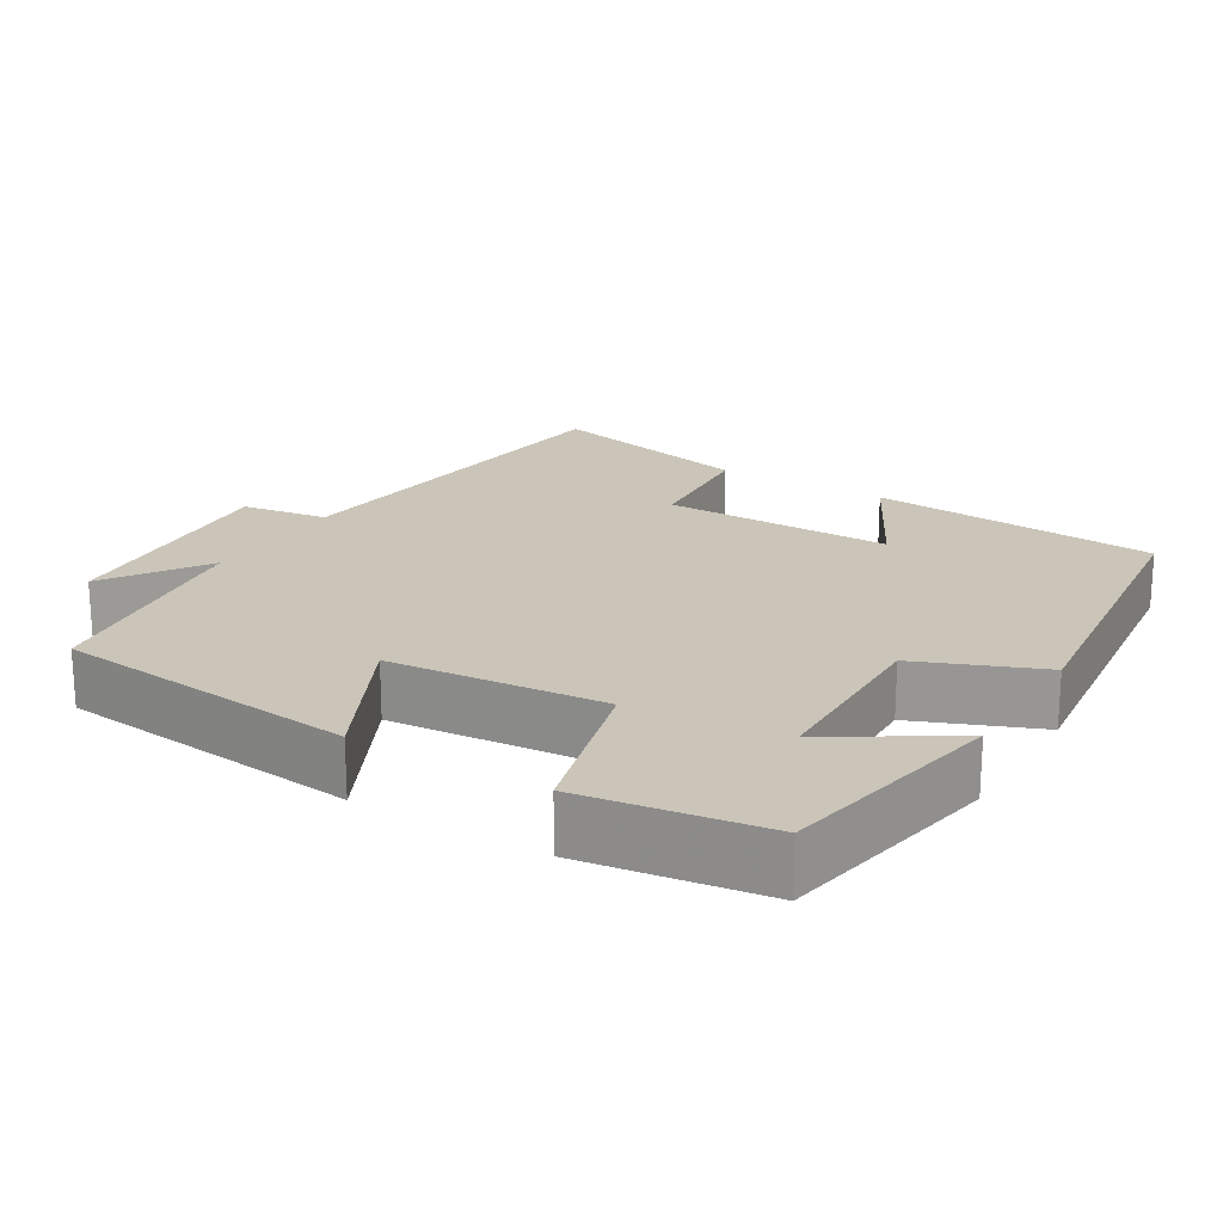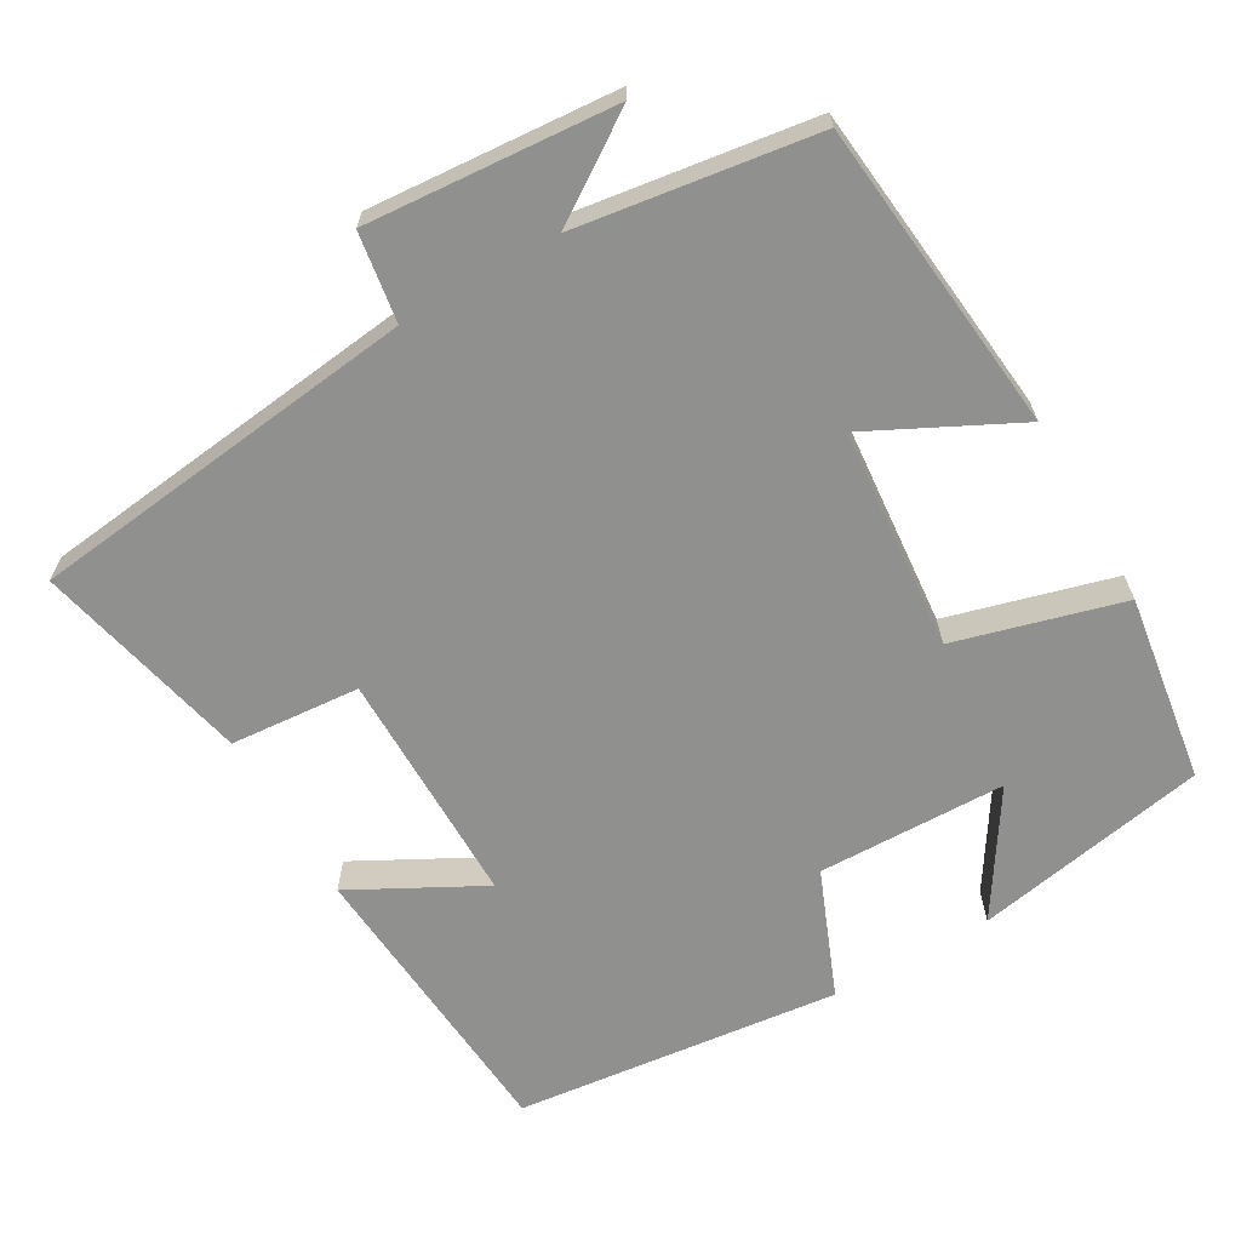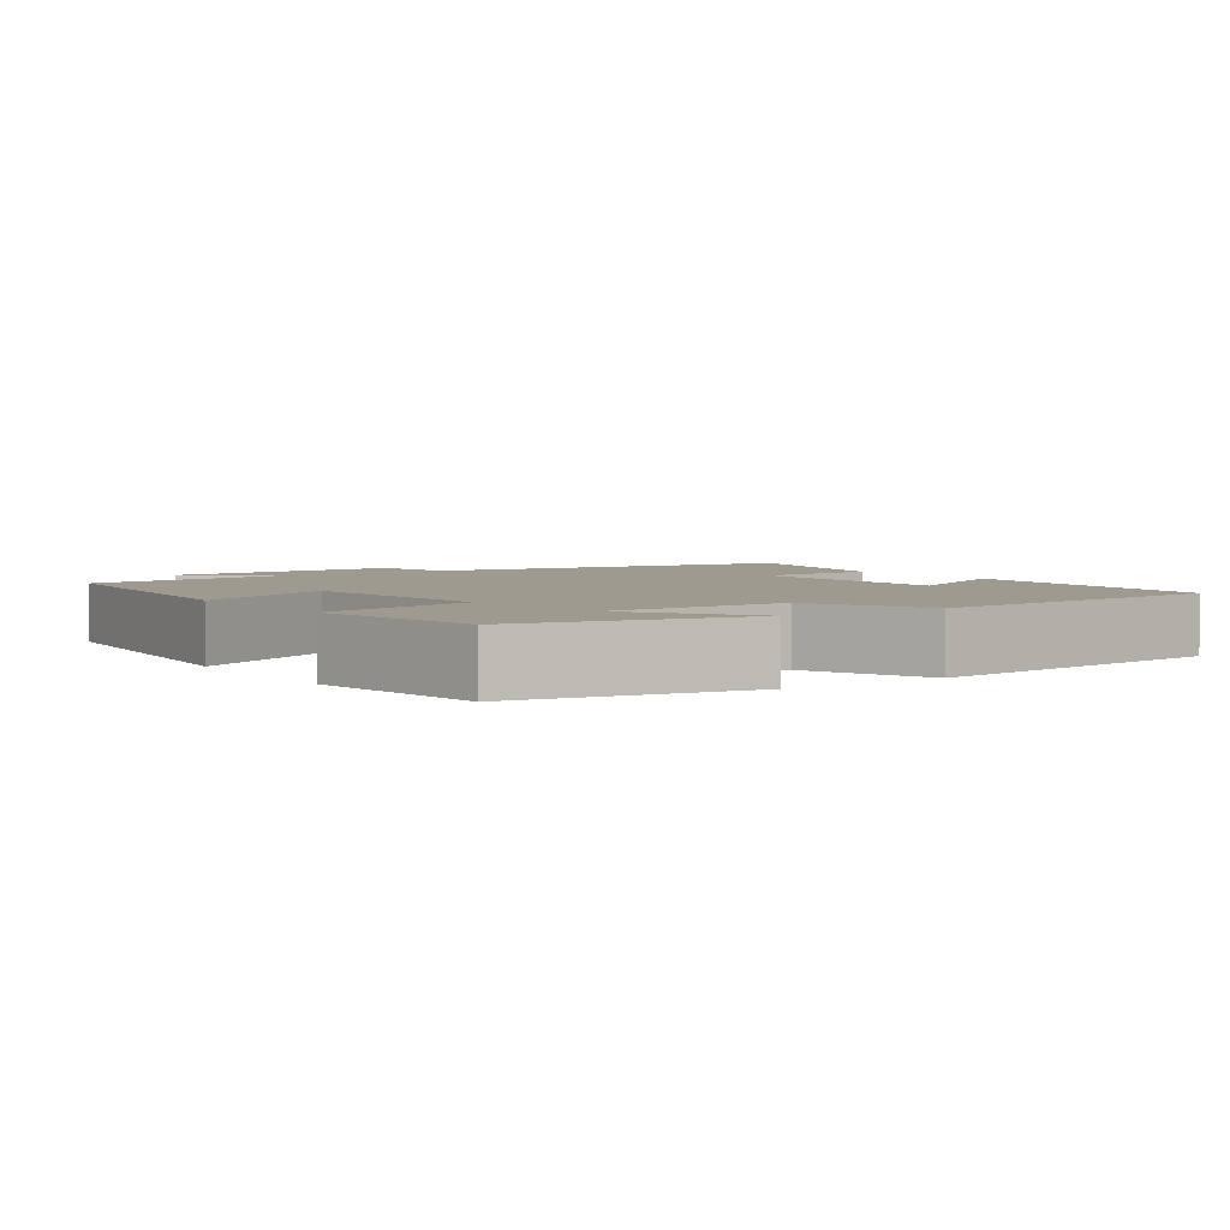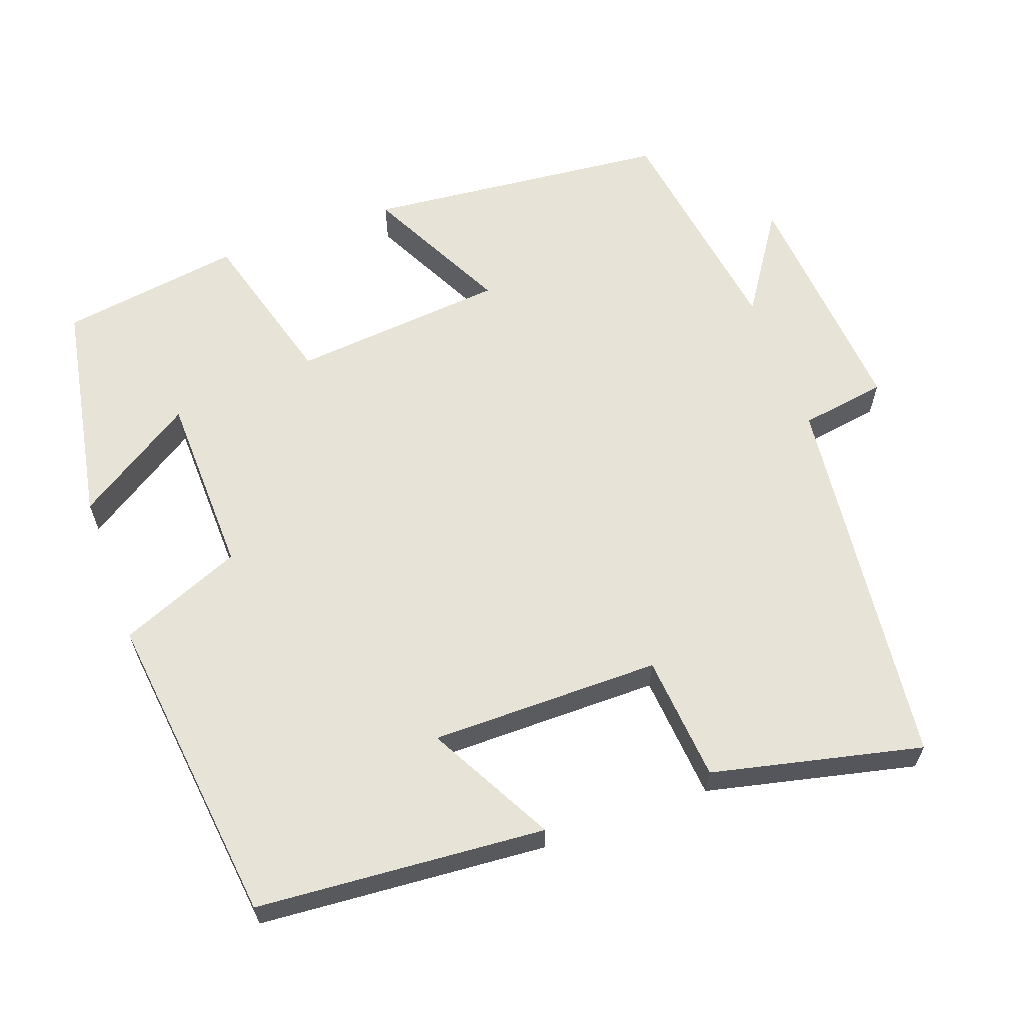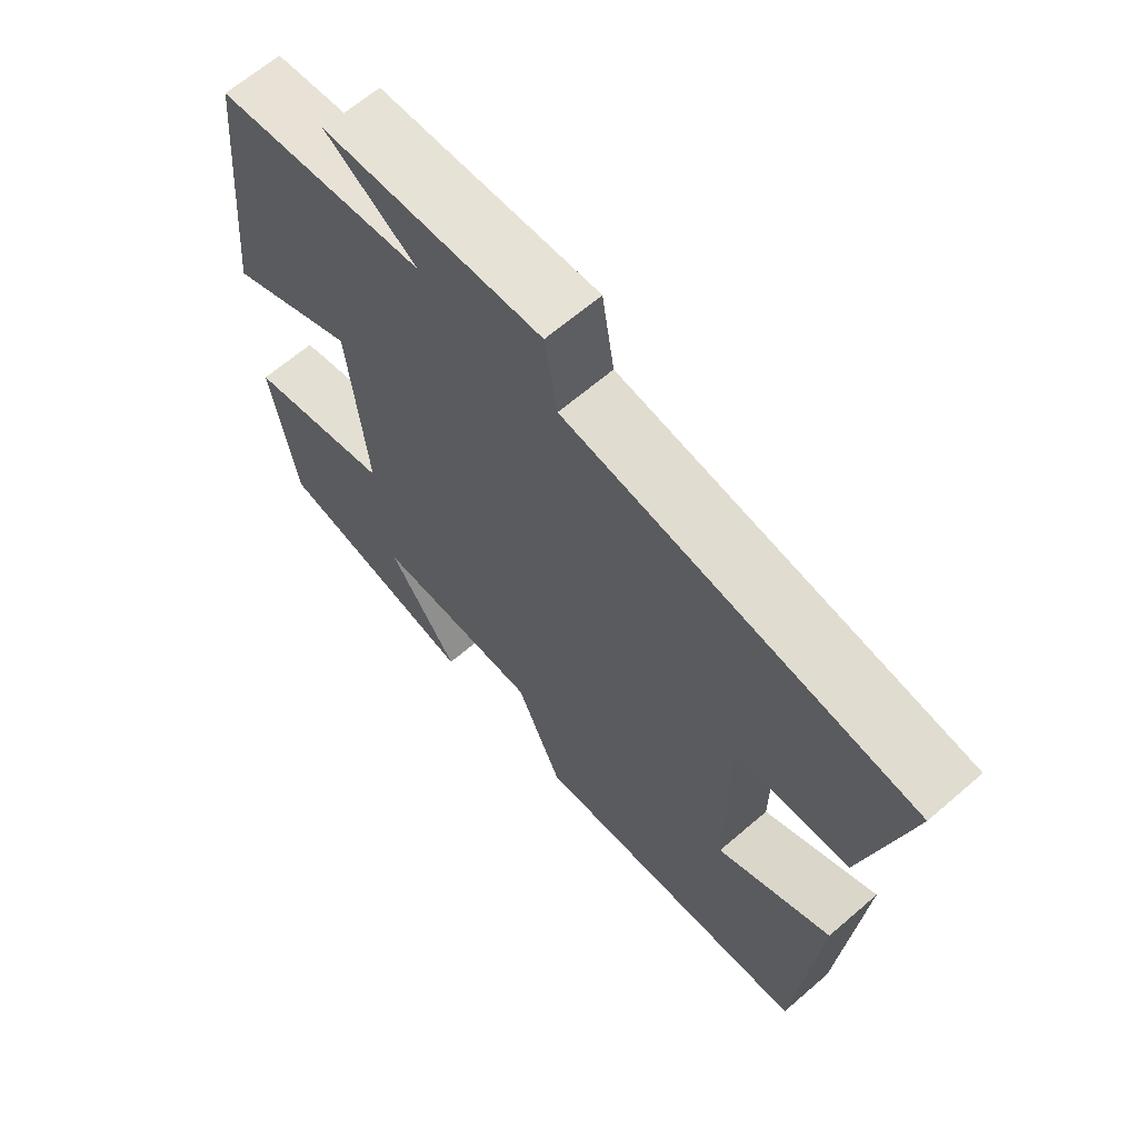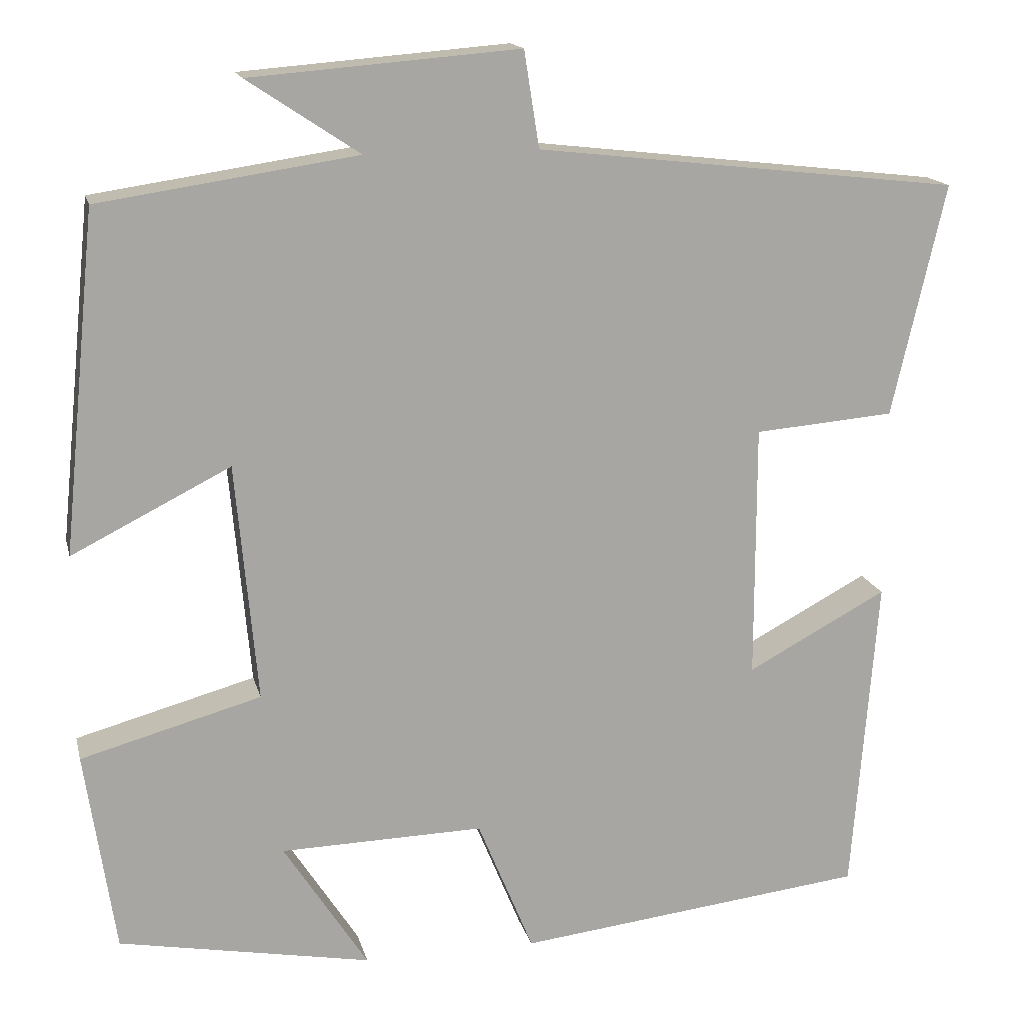
<metadata>
{"format":"obj","ext":"obj","renderer":"f3d","projection":"perspective","resolution":1024,"background":"white","views":[{"elev":20.3,"azim":121.4,"up":"+Y"},{"elev":-65.6,"azim":30.1,"up":"+Y"},{"elev":3.6,"azim":145.4,"up":"+Y"},{"elev":62.4,"azim":-110.0,"up":"+Y"},{"elev":65.4,"azim":-130.9,"up":"+Z"},{"elev":15.8,"azim":166.9,"up":"+Z"}]}
</metadata>
<code>
v -0.564 0.07 0.442
v -0.056 0.07 0.5
v -0.038 0.07 0.615
v 0.284 0.07 0.589
v 0.15 0.07 0.5
v 0.459 0.07 0.454
v 0.5 0.07 0.048
v 0.31 0.07 0.144
v 0.284 0.07 -0.142
v 0.5 0.07 -0.202
v 0.464 0.07 -0.444
v 0.161 0.07 -0.5
v 0.262 0.07 -0.343
v 0.018 0.07 -0.337
v -0.049 0.07 -0.5
v -0.47 0.07 -0.451
v -0.5 0.07 -0.067
v -0.332 0.07 -0.157
v -0.332 0.07 0.149
v -0.5 0.07 0.163
v -0.564 0 0.442
v -0.056 0 0.5
v -0.038 0 0.615
v 0.284 0 0.589
v 0.15 0 0.5
v 0.459 0 0.454
v 0.5 0 0.048
v 0.31 0 0.144
v 0.284 0 -0.142
v 0.5 0 -0.202
v 0.464 0 -0.444
v 0.161 0 -0.5
v 0.262 0 -0.343
v 0.018 0 -0.337
v -0.049 0 -0.5
v -0.47 0 -0.451
v -0.5 0 -0.067
v -0.332 0 -0.157
v -0.332 0 0.149
v -0.5 0 0.163
f 19 20 1 2
f 18 19 2
f 15 16 17 18
f 14 15 18 2
f 13 14 2 3
f 10 11 12 13
f 9 10 13
f 8 9 13 3
f 5 6 7 8
f 5 8 3
f 3 4 5
f 22 21 40 39
f 22 39 38
f 38 37 36 35
f 22 38 35 34
f 23 22 34 33
f 33 32 31 30
f 33 30 29
f 23 33 29 28
f 28 27 26 25
f 23 28 25
f 25 24 23
f 1 21 22 2
f 2 22 23 3
f 3 23 24 4
f 4 24 25 5
f 5 25 26 6
f 6 26 27 7
f 7 27 28 8
f 8 28 29 9
f 9 29 30 10
f 10 30 31 11
f 11 31 32 12
f 12 32 33 13
f 13 33 34 14
f 14 34 35 15
f 15 35 36 16
f 16 36 37 17
f 17 37 38 18
f 18 38 39 19
f 19 39 40 20
f 20 40 21 1

</code>
